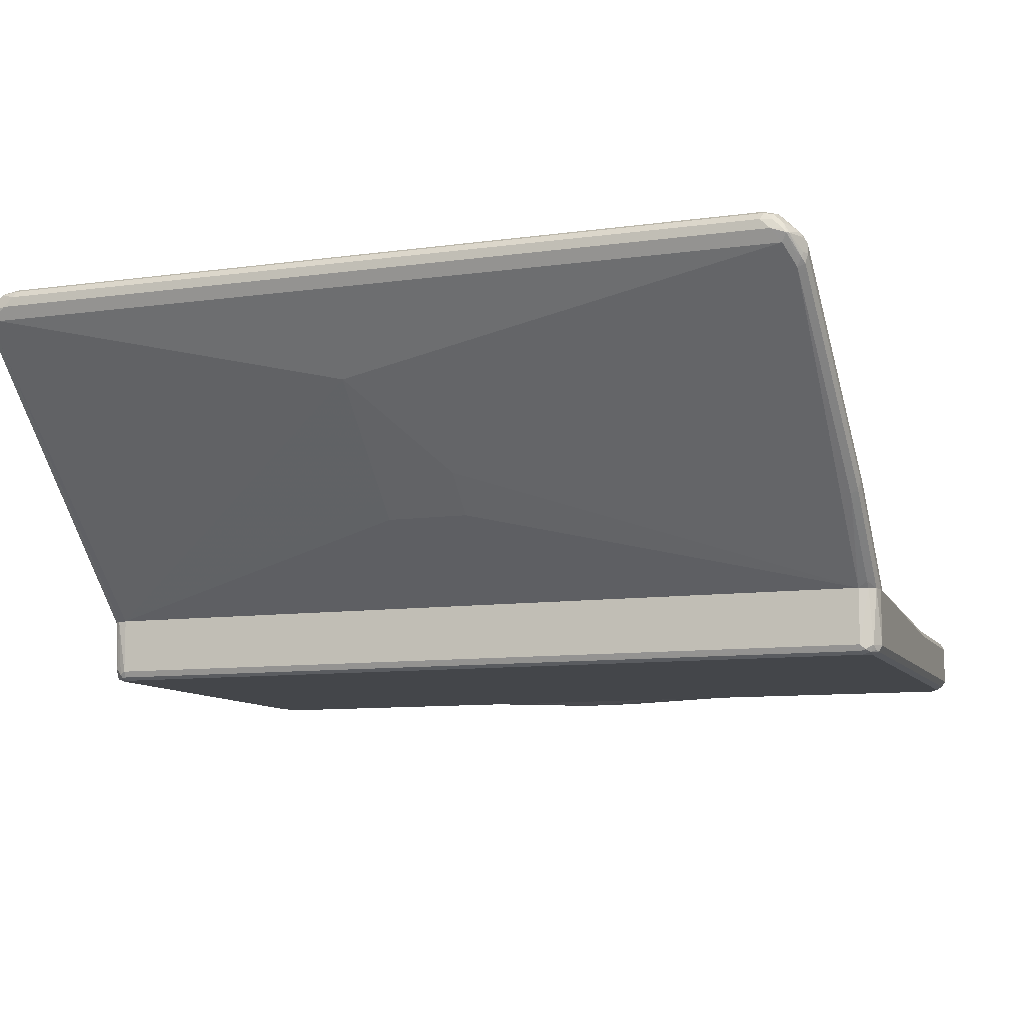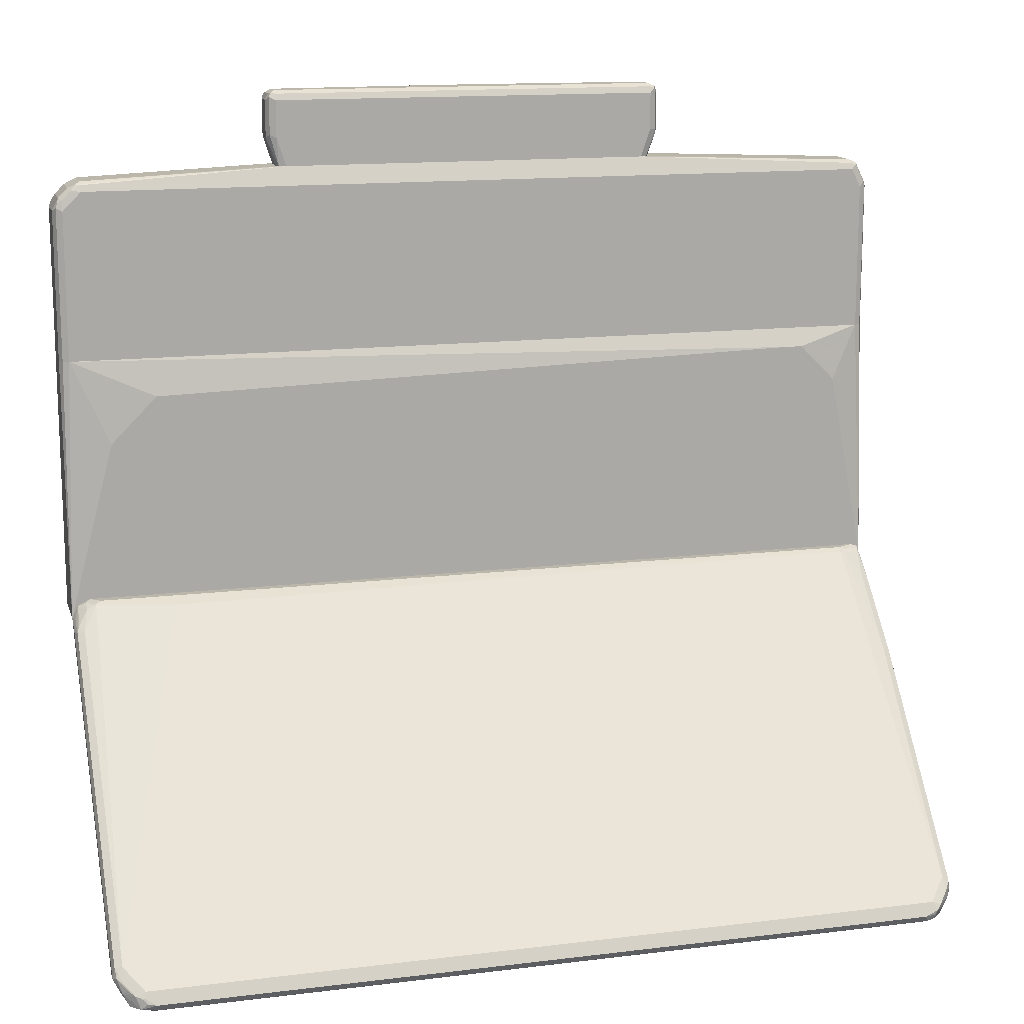
<metadata>
{"format":"obj","ext":"obj","renderer":"f3d","projection":"perspective","resolution":1024,"background":"white","views":[{"elev":-9.8,"azim":-160.3,"up":"+Y"},{"elev":14.1,"azim":164.8,"up":"+Z"}]}
</metadata>
<code>
v 0.651 0.2725 -0.6662
v 0.6358 0.2877 -0.6662
v 0.6737 0.2801 -0.6586
v 0.6636 0.27 -0.6636
v 0.6661 0.2624 -0.6611
v 0.6661 0.2523 -0.6561
v -0.6358 0.2725 -0.6662
v 0.6308 0.2977 -0.6611
v 0.6586 0.2952 -0.6586
v -0.6207 0.2877 -0.6662
v 0.6838 0.2751 -0.6384
v 0.6965 0.2574 -0.6208
v 0.6863 0.2624 -0.641
v 0.6737 0.2612 -0.6586
v 0.6889 0.2309 -0.6283
v 0.6812 0.2221 -0.6258
v 0.09081 0.1312 -0.5501
v -0.651 0.2523 -0.6561
v -0.6586 0.2649 -0.6624
v -0.6529 0.2725 -0.6624
v 0.6358 0.3028 -0.651
v -0.6257 0.2977 -0.6611
v 0.6485 0.3003 -0.6485
v 0.6586 0.2952 -0.6397
v 0.6661 0.2914 -0.6378
v -0.6377 0.2877 -0.6624
v 0.6913 0.2675 -0.6157
v 0.6762 0.2826 -0.6308
v 0.6927 0.2574 -0.6037
v 0.6965 0.2271 -0.5905
v 0.6965 0.2423 -0.6208
v 0.6913 0.2372 -0.6308
v 0.6927 0.2252 -0.6208
v 0.6812 -0.1966 -0.2098
v 0.6665 -0.1966 -0.2121
v 0.6829 -0.1966 -0.2088
v 0.09081 -0.03531 -0.3836
v -0.04541 -0.03531 -0.3836
v -0.04541 -0.004999 -0.4139
v -0.6661 -0.1966 -0.2121
v -0.6661 0.2221 -0.6258
v -0.6661 0.2423 -0.6416
v -0.6737 0.2347 -0.6321
v -0.6624 0.2649 -0.6586
v -0.6548 0.2801 -0.6586
v 0.651 0.2927 -0.6308
v 0.651 0.2977 -0.641
v -0.6207 0.3028 -0.651
v -0.6396 0.2952 -0.6586
v -0.6377 0.299 -0.651
v 0.6812 0.2624 -0.6006
v 0.6812 0.2763 -0.6227
v 0.6889 0.2649 -0.6094
v 0.6927 0.2271 -0.5734
v 0.6965 0.106 -0.4693
v 0.6965 0.2271 -0.6056
v 0.6927 0.21 -0.6056
v 0.6889 -0.1966 -0.2044
v 0.09081 -0.06557 -0.3533
v -0.04541 -0.06557 -0.3533
v -0.6812 -0.1966 -0.2066
v -0.6812 -0.1867 -0.2171
v -0.6812 -0.1716 -0.2322
v -0.6812 -0.111 -0.2928
v -0.6812 -0.08072 -0.323
v -0.6812 -0.06557 -0.3382
v -0.6775 0.2271 -0.6227
v -0.6762 0.2423 -0.6308
v -0.6812 0.2423 -0.6208
v -0.6775 0.2649 -0.6283
v -0.6718 0.2725 -0.6359
v -0.6624 0.2801 -0.6435
v 0.5299 -0.1615 -0.1615
v -0.6358 0.2927 -0.6308
v -0.6435 0.299 -0.6435
v -0.6473 0.2952 -0.6435
v 0.6812 -0.1009 -0.2372
v 0.6927 -0.1211 -0.2252
v 0.6927 0.04545 -0.3918
v 0.6927 0.106 -0.4523
v 0.651 -0.1716 -0.1565
v 0.6586 -0.1741 -0.1552
v 0.6965 0.04545 -0.4088
v 0.6965 0.1968 -0.5754
v 0.6965 -0.1966 -0.182
v 0.6927 -0.1966 -0.199
v -0.6927 -0.1966 -0.199
v -0.6927 -0.09084 -0.3048
v -0.6927 -0.06053 -0.335
v -0.6965 -0.04538 -0.3331
v -0.6812 0.2574 -0.6208
v -0.6762 0.2675 -0.6208
v -0.6661 0.2782 -0.6208
v -0.651 0.2933 -0.6359
v 0.4542 -0.1615 -0.1615
v -0.6661 0.2624 -0.6006
v -0.651 -0.1716 -0.1565
v 0.6812 -0.1463 -0.1918
v 0.6927 -0.1514 -0.195
v 0.6965 -0.1665 -0.1969
v 0.6965 -0.1211 -0.2423
v 0.651 -0.1817 -0.1515
v 0.6664 -0.1966 -0.1516
v 0.6737 -0.1892 -0.1552
v 0.6737 -0.1741 -0.1628
v -0.651 -0.1817 -0.1515
v 0.6927 -0.1817 -0.1798
v 0.6964 -0.1966 -0.1817
v -0.6965 -0.1966 -0.182
v -0.6965 -0.09084 -0.2877
v -0.6965 -0.06053 -0.318
v -0.6965 -0.04538 -0.318
v -0.6775 0.2593 -0.6056
v -0.6737 0.2688 -0.6132
v -0.6927 -0.04352 -0.3028
v -0.6812 -0.04034 -0.2978
v -0.6586 -0.1703 -0.159
v -0.6661 -0.1798 -0.1552
v 0.6889 -0.1589 -0.1855
v 0.6863 -0.1966 -0.1616
v 0.6864 -0.1966 -0.1618
v 0.651 -0.1966 -0.1515
v 0.6661 -0.1966 -0.1515
v 0.6762 -0.1966 -0.1565
v -0.6811 -0.1966 -0.1515
v -0.666 -0.1966 -0.1515
v 0.6915 -0.1966 -0.1718
v -0.6964 -0.1966 -0.1666
v -0.6965 -0.1665 -0.1969
v -0.6965 -0.06053 -0.3028
v -0.6927 -0.07378 -0.2726
v -0.6812 -0.1009 -0.2372
v -0.6812 -0.1463 -0.1918
v -0.6889 -0.1855 -0.159
v -0.6913 -0.1918 -0.1565
v -0.6818 -0.1966 -0.1517
v -0.6962 -0.1966 -0.1661
v -0.6927 -0.1495 -0.1969
v -0.6965 -0.1211 -0.2423
v -0.6927 -0.1343 -0.212
v -0.6917 -0.1966 -0.1551
v 0.6665 -0.1966 -0.2121
v 0.6812 -0.1966 -0.2097
v 0.6661 -0.2877 -0.212
v -0.6661 -0.1966 -0.2121
v 0.6829 -0.1966 -0.2087
v 0.6863 -0.2826 -0.2019
v 0.6762 -0.2927 -0.2069
v 0.6737 -0.299 -0.2044
v 0.6661 -0.2978 -0.2069
v -0.6737 -0.2953 -0.2082
v -0.6661 -0.2877 -0.212
v -0.6812 -0.1966 -0.2065
v 0.6889 -0.1966 -0.2044
v 0.6889 -0.2006 -0.2044
v 0.6927 -0.1966 -0.199
v 0.6913 -0.2927 -0.1918
v 0.6661 -0.3028 -0.1968
v 0.6889 -0.299 -0.1892
v -0.6661 -0.2978 -0.2069
v -0.6812 -0.299 -0.1987
v -0.6863 -0.2877 -0.2019
v -0.6927 -0.1966 -0.199
v 0.6965 -0.1966 -0.1819
v 0.6965 -0.2877 -0.1817
v 0.6812 -0.3028 -0.1817
v -0.6661 -0.3028 -0.1968
v 0.6912 -0.2979 0.2426
v 0.6913 -0.2978 -0.1817
v -0.6812 -0.3028 -0.1817
v -0.6913 -0.2978 -0.1867
v -0.6889 -0.2953 -0.193
v -0.6965 -0.2877 -0.1817
v -0.6965 -0.1966 -0.1819
v 0.6915 -0.1966 -0.1717
v 0.6207 -0.1968 0.106
v 0.6812 -0.212 0.2426
v 0.682 -0.2123 0.2426
v 0.6913 -0.217 0.2426
v 0.6965 -0.2271 0.2426
v 0.6965 -0.2877 0.2426
v 0.6812 -0.3028 0.2426
v 0.6913 -0.2978 0.2426
v -0.6812 -0.3028 0.2426
v -0.6816 -0.3026 0.2426
v -0.6913 -0.2978 0.2426
v -0.6965 -0.2877 0.2426
v -0.6964 -0.1966 -0.1665
v -0.6965 -0.1968 -0.1665
v 0.6864 -0.1966 -0.1618
v 0.6863 -0.1966 -0.1616
v 0.545 -0.1968 0.1817
v -0.545 -0.1968 0.2119
v -0.6812 -0.212 0.2426
v -0.6965 -0.2271 0.2426
v -0.6915 -0.2173 0.2426
v -0.6913 -0.217 0.2426
v -0.6815 -0.2121 0.2426
v -0.6358 -0.1968 0.1514
v -0.6962 -0.1966 -0.166
v 0.6762 -0.1966 -0.1564
v 0.6664 -0.1966 -0.1515
v 0.6661 -0.1966 -0.1515
v -0.5753 -0.1968 0.2119
v 0.651 -0.1966 -0.1514
v -0.6917 -0.1966 -0.1551
v -0.666 -0.1966 -0.1514
v -0.6811 -0.1966 -0.1514
v -0.6818 -0.1966 -0.1517
v 0.6965 -0.2877 0.2426
v 0.6913 -0.217 0.2426
v 0.6965 -0.2271 0.4845
v 0.6965 -0.2877 0.4845
v 0.6927 -0.2952 0.3104
v 0.6913 -0.2978 0.2426
v 0.6913 -0.217 0.4896
v 0.6889 -0.2196 0.4959
v 0.6863 -0.2271 0.5047
v 0.6927 -0.2952 0.4921
v 0.6913 -0.2978 0.4845
v 0.6912 -0.2979 0.2426
v 0.6812 -0.212 0.2426
v 0.6812 -0.212 0.4845
v 0.6812 -0.2158 0.5015
v 0.6863 -0.2877 0.5047
v 0.6661 -0.2158 0.5167
v 0.6711 -0.2271 0.5198
v 0.6831 -0.299 0.4996
v 0.6812 -0.3028 0.4845
v 0.6889 -0.299 0.3407
v -0.6812 -0.212 0.2426
v 0.651 -0.212 0.5148
v 0.6711 -0.2877 0.5198
v 0.668 -0.299 0.5148
v 0.651 -0.217 0.5249
v 0.6586 -0.2196 0.5262
v 0.651 -0.3028 0.5148
v -0.6815 -0.2121 0.2426
v -0.6812 -0.212 0.4845
v 0.3178 -0.227 0.5449
v -0.6661 -0.212 0.5148
v -0.6737 -0.2158 0.5224
v 0.651 -0.2877 0.5299
v 0.6624 -0.2952 0.5224
v 0.656 -0.2978 0.5249
v 0.651 -0.2271 0.5299
v -0.2705 -0.299 0.5299
v -0.2851 -0.3003 0.5274
v -0.6661 -0.3028 0.5148
v -0.6812 -0.3028 0.4845
v -0.6816 -0.3026 0.2426
v -0.6913 -0.217 0.2426
v -0.6889 -0.2158 0.4921
v 0.3298 -0.2303 0.5449
v -0.2876 -0.227 0.5449
v -0.6762 -0.2221 0.5249
v -0.6661 -0.2271 0.5299
v -0.6661 -0.217 0.5249
v 0.3331 -0.2725 0.5449
v 0.3281 -0.2827 0.5449
v 0.3181 -0.2877 0.5449
v 0.3178 -0.2878 0.5449
v -0.2742 -0.2916 0.5449
v 0.3331 -0.2423 0.5449
v -0.2915 -0.2916 0.5449
v -0.2952 -0.2952 0.5375
v -0.661 -0.2978 0.5249
v -0.6737 -0.2952 0.5224
v -0.6788 -0.3003 0.4971
v -0.6913 -0.2978 0.4795
v -0.6913 -0.2978 0.2426
v -0.6915 -0.2173 0.2426
v -0.6913 -0.217 0.4845
v -0.6965 -0.2271 0.4845
v -0.6913 -0.2221 0.4946
v -0.2975 -0.2319 0.5449
v -0.6762 -0.2826 0.5249
v -0.3028 -0.2423 0.5449
v -0.3027 -0.242 0.5449
v -0.2978 -0.2321 0.5449
v -0.6661 -0.2877 0.5299
v -0.2977 -0.2826 0.5449
v -0.6812 -0.2877 0.5148
v -0.6863 -0.2927 0.5047
v -0.6889 -0.2952 0.4921
v -0.6965 -0.2877 0.4845
v -0.6965 -0.2877 0.2426
v -0.3028 -0.2572 0.5449
v -0.3026 -0.273 0.5449
v -0.3027 -0.2725 0.5449
v 0.3332 -0.2423 0.5449
v 0.3332 -0.2725 0.5449
v 0.3299 -0.2303 0.5449
v 0.3482 -0.2423 0.5905
v 0.3281 -0.2827 0.5449
v 0.3482 -0.2725 0.5905
v 0.3432 -0.2776 0.5804
v 0.3331 -0.2271 0.5905
v 0.3432 -0.2322 0.5956
v 0.3179 -0.227 0.5449
v 0.3482 -0.2423 0.6511
v 0.3182 -0.2877 0.5449
v 0.3406 -0.2839 0.5829
v 0.3482 -0.2725 0.6511
v 0.3432 -0.2826 0.5905
v 0.3331 -0.2271 0.6511
v 0.3432 -0.2322 0.6561
v -0.2876 -0.227 0.5449
v 0.3432 -0.2423 0.6612
v 0.3331 -0.2877 0.5905
v 0.3178 -0.2878 0.5449
v 0.3432 -0.2725 0.6612
v 0.3444 -0.2801 0.6586
v 0.3432 -0.2826 0.6511
v 0.3331 -0.2322 0.6612
v -0.3028 -0.2271 0.6511
v 0.3406 -0.2347 0.6624
v -0.2979 -0.2321 0.5449
v -0.3028 -0.2271 0.5905
v 0.3331 -0.2423 0.6662
v 0.3331 -0.2877 0.6511
v 0.06809 -0.299 0.6586
v -0.2742 -0.2916 0.5449
v 0.3331 -0.2725 0.6662
v 0.3381 -0.2826 0.6612
v -0.3028 -0.2322 0.6612
v -0.3129 -0.2322 0.6511
v -0.3103 -0.2309 0.6586
v -0.3028 -0.242 0.5449
v -0.3141 -0.2347 0.5829
v -0.3129 -0.2322 0.5905
v -0.3028 -0.2423 0.6662
v 0.06555 -0.2978 0.6612
v -0.02523 -0.2978 0.6612
v -0.03025 -0.2978 0.6561
v -0.2916 -0.2916 0.5449
v 0.06053 -0.2877 0.6662
v -0.3129 -0.2372 0.6612
v -0.318 -0.2423 0.6511
v -0.3028 -0.2423 0.5449
v -0.318 -0.2423 0.5905
v -0.3028 -0.2725 0.6662
v -0.03025 -0.2877 0.6662
v -0.2978 -0.2826 0.6612
v -0.3028 -0.2877 0.6511
v -0.3028 -0.2877 0.5905
v -0.3129 -0.2826 0.5855
v -0.2978 -0.2826 0.5449
v -0.3129 -0.2675 0.6612
v -0.318 -0.2725 0.6511
v -0.3028 -0.2572 0.5449
v -0.318 -0.2725 0.5905
v -0.3103 -0.2801 0.6586
v -0.3129 -0.2826 0.646
v -0.3028 -0.2725 0.5449
v -0.3026 -0.273 0.5449
f 1 2 9
f 1 9 3
f 1 3 4
f 1 4 5
f 1 5 6
f 1 6 18
f 1 18 7
f 1 7 10
f 1 10 2
f 2 8 9
f 2 10 22
f 2 22 8
f 3 11 12
f 3 12 13
f 3 13 14
f 3 14 4
f 3 9 11
f 4 14 5
f 5 14 6
f 6 14 15
f 6 15 16
f 6 16 17
f 6 17 18
f 7 18 19
f 7 19 20
f 7 20 26
f 7 26 10
f 8 21 9
f 8 22 48
f 8 48 21
f 9 21 23
f 9 23 24
f 9 24 25
f 9 25 11
f 10 26 22
f 11 27 12
f 11 25 28
f 11 28 27
f 12 29 54
f 12 54 30
f 12 30 55
f 12 55 83
f 12 83 101
f 12 101 100
f 12 100 85
f 12 85 84
f 12 84 56
f 12 56 31
f 12 31 13
f 12 27 29
f 13 31 32
f 13 32 14
f 14 32 15
f 15 32 33
f 15 33 16
f 16 34 35
f 16 35 17
f 16 33 36
f 16 36 34
f 17 35 37
f 17 37 38
f 17 38 39
f 17 39 18
f 18 39 40
f 18 40 41
f 18 41 42
f 18 42 19
f 19 42 43
f 19 43 44
f 19 44 45
f 19 45 20
f 20 45 49
f 20 49 26
f 21 46 47
f 21 47 23
f 21 48 74
f 21 74 46
f 22 26 49
f 22 49 50
f 22 50 48
f 23 47 24
f 24 47 46
f 24 46 25
f 25 51 52
f 25 52 27
f 25 27 28
f 25 46 51
f 27 52 53
f 27 53 29
f 29 53 51
f 29 51 54
f 30 54 80
f 30 80 55
f 31 56 57
f 31 57 33
f 31 33 32
f 33 57 58
f 33 58 36
f 34 36 58
f 34 58 86
f 34 86 85
f 34 85 108
f 34 108 127
f 34 127 121
f 34 121 120
f 34 120 124
f 34 124 103
f 34 103 123
f 34 123 122
f 34 122 126
f 34 126 125
f 34 125 136
f 34 136 141
f 34 141 137
f 34 137 128
f 34 128 109
f 34 109 87
f 34 87 61
f 34 61 40
f 34 40 35
f 35 59 37
f 35 40 60
f 35 60 59
f 37 59 60
f 37 60 38
f 38 60 40
f 38 40 39
f 40 61 62
f 40 62 63
f 40 63 64
f 40 64 65
f 40 65 66
f 40 66 41
f 41 66 89
f 41 89 67
f 41 67 43
f 41 43 42
f 43 67 68
f 43 68 44
f 44 68 69
f 44 69 70
f 44 70 71
f 44 71 45
f 45 71 72
f 45 72 76
f 45 76 49
f 46 73 51
f 46 74 95
f 46 95 73
f 48 50 75
f 48 75 74
f 49 76 75
f 49 75 50
f 51 77 78
f 51 78 79
f 51 79 80
f 51 80 54
f 51 53 52
f 51 73 81
f 51 81 82
f 51 82 77
f 55 80 79
f 55 79 83
f 56 84 57
f 57 84 85
f 57 85 86
f 57 86 58
f 61 87 62
f 62 87 63
f 63 87 64
f 64 87 88
f 64 88 89
f 64 89 65
f 65 89 66
f 67 89 90
f 67 90 69
f 67 69 68
f 69 90 91
f 69 91 70
f 70 92 71
f 70 91 92
f 71 92 93
f 71 93 94
f 71 94 76
f 71 76 72
f 73 95 82
f 73 82 81
f 74 75 94
f 74 94 96
f 74 96 97
f 74 97 95
f 75 76 94
f 77 98 78
f 77 82 98
f 78 99 100
f 78 100 101
f 78 101 83
f 78 83 79
f 78 98 99
f 82 102 103
f 82 103 104
f 82 104 105
f 82 105 98
f 82 95 106
f 82 106 102
f 85 100 107
f 85 107 108
f 87 109 110
f 87 110 88
f 88 110 111
f 88 111 89
f 89 111 90
f 90 111 110
f 90 110 109
f 90 109 129
f 90 129 139
f 90 139 130
f 90 130 112
f 90 112 91
f 91 112 113
f 91 113 92
f 92 114 93
f 92 113 114
f 93 114 96
f 93 96 94
f 95 97 106
f 96 114 113
f 96 113 115
f 96 115 116
f 96 116 117
f 96 117 97
f 97 117 118
f 97 118 106
f 98 105 119
f 98 119 99
f 99 119 120
f 99 120 121
f 99 121 107
f 99 107 100
f 102 122 123
f 102 123 103
f 102 106 126
f 102 126 122
f 103 124 104
f 104 124 120
f 104 120 105
f 105 120 119
f 106 118 125
f 106 125 126
f 107 121 127
f 107 127 108
f 109 128 129
f 112 130 115
f 112 115 113
f 115 130 131
f 115 131 116
f 116 131 140
f 116 140 132
f 116 132 117
f 117 132 133
f 117 133 134
f 117 134 118
f 118 134 135
f 118 135 125
f 125 135 136
f 128 137 138
f 128 138 129
f 129 138 140
f 129 140 139
f 130 139 140
f 130 140 131
f 132 140 133
f 133 140 138
f 133 138 134
f 134 138 135
f 135 138 137
f 135 137 141
f 135 141 136
f 142 143 144
f 142 144 152
f 142 152 145
f 142 145 153
f 142 153 163
f 142 163 174
f 142 174 188
f 142 188 200
f 142 200 206
f 142 206 209
f 142 209 208
f 142 208 207
f 142 207 205
f 142 205 203
f 142 203 202
f 142 202 201
f 142 201 191
f 142 191 190
f 142 190 175
f 142 175 164
f 142 164 156
f 142 156 154
f 142 154 146
f 142 146 143
f 143 146 147
f 143 147 148
f 143 148 144
f 144 148 149
f 144 149 150
f 144 150 151
f 144 151 152
f 145 152 153
f 146 154 155
f 146 155 147
f 147 155 156
f 147 156 157
f 147 157 148
f 148 157 159
f 148 159 149
f 149 158 150
f 149 159 166
f 149 166 158
f 150 158 167
f 150 167 160
f 150 160 151
f 151 160 161
f 151 161 162
f 151 162 153
f 151 153 152
f 153 162 163
f 154 156 155
f 156 164 165
f 156 165 157
f 157 165 159
f 158 166 182
f 158 182 184
f 158 184 170
f 158 170 167
f 159 168 166
f 159 165 169
f 159 169 168
f 160 167 161
f 161 167 170
f 161 170 171
f 161 171 172
f 161 172 162
f 162 172 173
f 162 173 163
f 163 173 174
f 164 175 176
f 164 176 177
f 164 177 178
f 164 178 179
f 164 179 180
f 164 180 181
f 164 181 165
f 165 181 183
f 165 183 169
f 166 168 182
f 168 169 183
f 168 183 181
f 168 181 180
f 168 180 179
f 168 179 178
f 168 178 177
f 168 177 194
f 168 194 198
f 168 198 197
f 168 197 196
f 168 196 195
f 168 195 187
f 168 187 186
f 168 186 185
f 168 185 184
f 168 184 182
f 170 184 185
f 170 185 171
f 171 186 187
f 171 187 173
f 171 173 172
f 171 185 186
f 173 187 195
f 173 195 189
f 173 189 174
f 174 189 188
f 175 190 176
f 176 190 191
f 176 191 192
f 176 192 177
f 177 192 193
f 177 193 204
f 177 204 194
f 188 189 196
f 188 196 197
f 188 197 198
f 188 198 194
f 188 194 199
f 188 199 200
f 189 195 196
f 191 201 192
f 192 201 202
f 192 202 203
f 192 203 193
f 193 203 205
f 193 205 207
f 193 207 204
f 194 204 199
f 199 204 206
f 199 206 200
f 204 207 208
f 204 208 209
f 204 209 206
f 180 210 215
f 180 215 221
f 180 221 182
f 180 182 184
f 180 184 251
f 180 251 271
f 180 271 287
f 180 287 195
f 180 195 272
f 180 272 252
f 180 252 238
f 180 238 231
f 180 231 222
f 180 222 178
f 180 178 211
f 180 211 216
f 180 216 212
f 180 212 213
f 180 213 210
f 210 213 219
f 210 219 214
f 210 214 215
f 211 178 216
f 212 216 217
f 212 217 218
f 212 218 219
f 212 219 213
f 214 219 220
f 214 220 215
f 215 220 221
f 178 222 223
f 178 223 216
f 216 223 224
f 216 224 217
f 217 224 218
f 218 225 219
f 218 224 226
f 218 226 227
f 218 227 233
f 218 233 225
f 219 225 228
f 219 228 220
f 220 228 229
f 220 229 230
f 220 230 221
f 221 230 229
f 221 229 182
f 222 231 239
f 222 239 241
f 222 241 232
f 222 232 223
f 223 232 226
f 223 226 224
f 225 233 234
f 225 234 228
f 226 232 235
f 226 235 236
f 226 236 227
f 227 236 233
f 228 234 237
f 228 237 229
f 229 237 249
f 229 249 250
f 229 250 184
f 229 184 182
f 231 238 239
f 232 240 235
f 232 241 242
f 232 242 240
f 233 236 243
f 233 243 244
f 233 244 234
f 234 244 245
f 234 245 237
f 235 240 236
f 236 246 243
f 236 240 246
f 237 245 247
f 237 247 248
f 237 248 249
f 184 250 251
f 238 252 253
f 238 253 239
f 239 253 242
f 239 242 241
f 240 254 246
f 240 242 255
f 240 255 276
f 240 276 280
f 240 280 279
f 240 279 278
f 240 278 288
f 240 288 290
f 240 290 289
f 240 289 282
f 240 282 265
f 240 265 263
f 240 263 262
f 240 262 261
f 240 261 260
f 240 260 259
f 240 259 264
f 240 264 254
f 242 253 275
f 242 275 256
f 242 256 257
f 242 257 258
f 242 258 255
f 243 245 244
f 243 246 264
f 243 264 259
f 243 259 260
f 243 260 261
f 243 261 262
f 243 262 245
f 245 262 263
f 245 263 247
f 246 254 264
f 247 263 265
f 247 265 248
f 248 265 266
f 248 266 249
f 249 266 265
f 249 265 267
f 249 267 268
f 249 268 269
f 249 269 250
f 250 270 251
f 250 269 270
f 251 270 271
f 252 272 273
f 252 273 253
f 253 273 274
f 253 274 275
f 255 258 257
f 255 257 276
f 256 277 281
f 256 281 257
f 256 275 274
f 256 274 286
f 256 286 277
f 257 278 279
f 257 279 280
f 257 280 276
f 257 281 288
f 257 288 278
f 265 282 281
f 265 281 267
f 267 281 268
f 268 281 277
f 268 277 283
f 268 283 284
f 268 284 285
f 268 285 269
f 269 285 270
f 270 285 286
f 270 286 287
f 270 287 271
f 272 195 274
f 272 274 273
f 274 195 287
f 274 287 286
f 277 286 283
f 281 282 289
f 281 289 290
f 281 290 288
f 283 286 284
f 284 286 285
f 291 292 295
f 291 295 302
f 291 302 311
f 291 311 323
f 291 323 336
f 291 336 348
f 291 348 356
f 291 356 355
f 291 355 351
f 291 351 340
f 291 340 329
f 291 329 318
f 291 318 308
f 291 308 300
f 291 300 293
f 291 293 294
f 291 294 296
f 291 296 292
f 292 296 297
f 292 297 295
f 293 298 299
f 293 299 294
f 293 300 298
f 294 299 307
f 294 307 301
f 294 301 304
f 294 304 296
f 295 297 303
f 295 303 302
f 296 304 314
f 296 314 305
f 296 305 303
f 296 303 297
f 298 306 307
f 298 307 299
f 298 300 306
f 300 308 316
f 300 316 306
f 301 307 309
f 301 309 312
f 301 312 304
f 302 303 310
f 302 310 311
f 303 305 310
f 304 312 313
f 304 313 314
f 305 314 321
f 305 321 310
f 306 315 307
f 306 316 326
f 306 326 315
f 307 315 317
f 307 317 309
f 308 318 319
f 308 319 316
f 309 317 320
f 309 320 324
f 309 324 312
f 310 321 322
f 310 322 311
f 311 322 323
f 312 324 325
f 312 325 313
f 313 325 314
f 314 325 321
f 315 320 317
f 315 326 332
f 315 332 320
f 316 319 331
f 316 331 327
f 316 327 328
f 316 328 326
f 318 329 330
f 318 330 331
f 318 331 319
f 320 332 342
f 320 342 343
f 320 343 337
f 320 337 324
f 321 325 322
f 322 325 333
f 322 333 334
f 322 334 335
f 322 335 336
f 322 336 323
f 324 337 333
f 324 333 325
f 326 328 338
f 326 338 332
f 327 339 328
f 327 331 341
f 327 341 339
f 328 339 338
f 329 340 330
f 330 341 331
f 330 340 341
f 332 338 349
f 332 349 342
f 333 337 343
f 333 343 334
f 334 343 342
f 334 342 344
f 334 344 345
f 334 345 335
f 335 345 336
f 336 345 346
f 336 346 347
f 336 347 348
f 338 339 350
f 338 350 349
f 339 341 352
f 339 352 350
f 340 351 352
f 340 352 341
f 342 349 353
f 342 353 344
f 344 353 345
f 345 353 354
f 345 354 347
f 345 347 346
f 347 354 350
f 347 350 352
f 347 352 355
f 347 355 356
f 347 356 348
f 349 350 353
f 350 354 353
f 351 355 352

</code>
